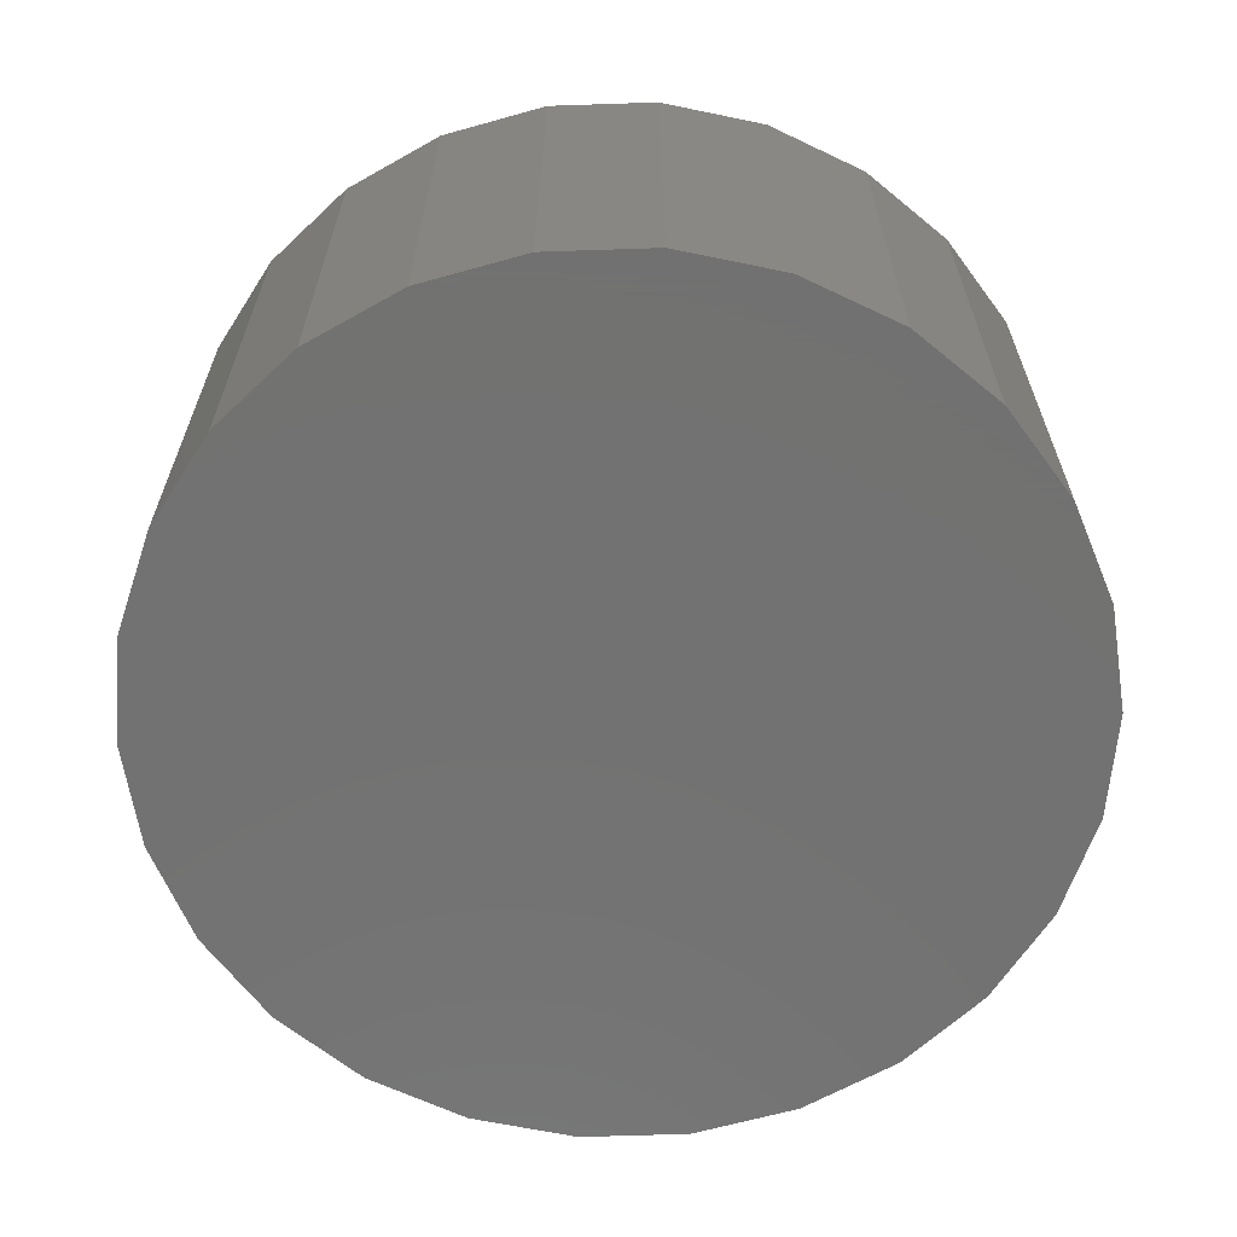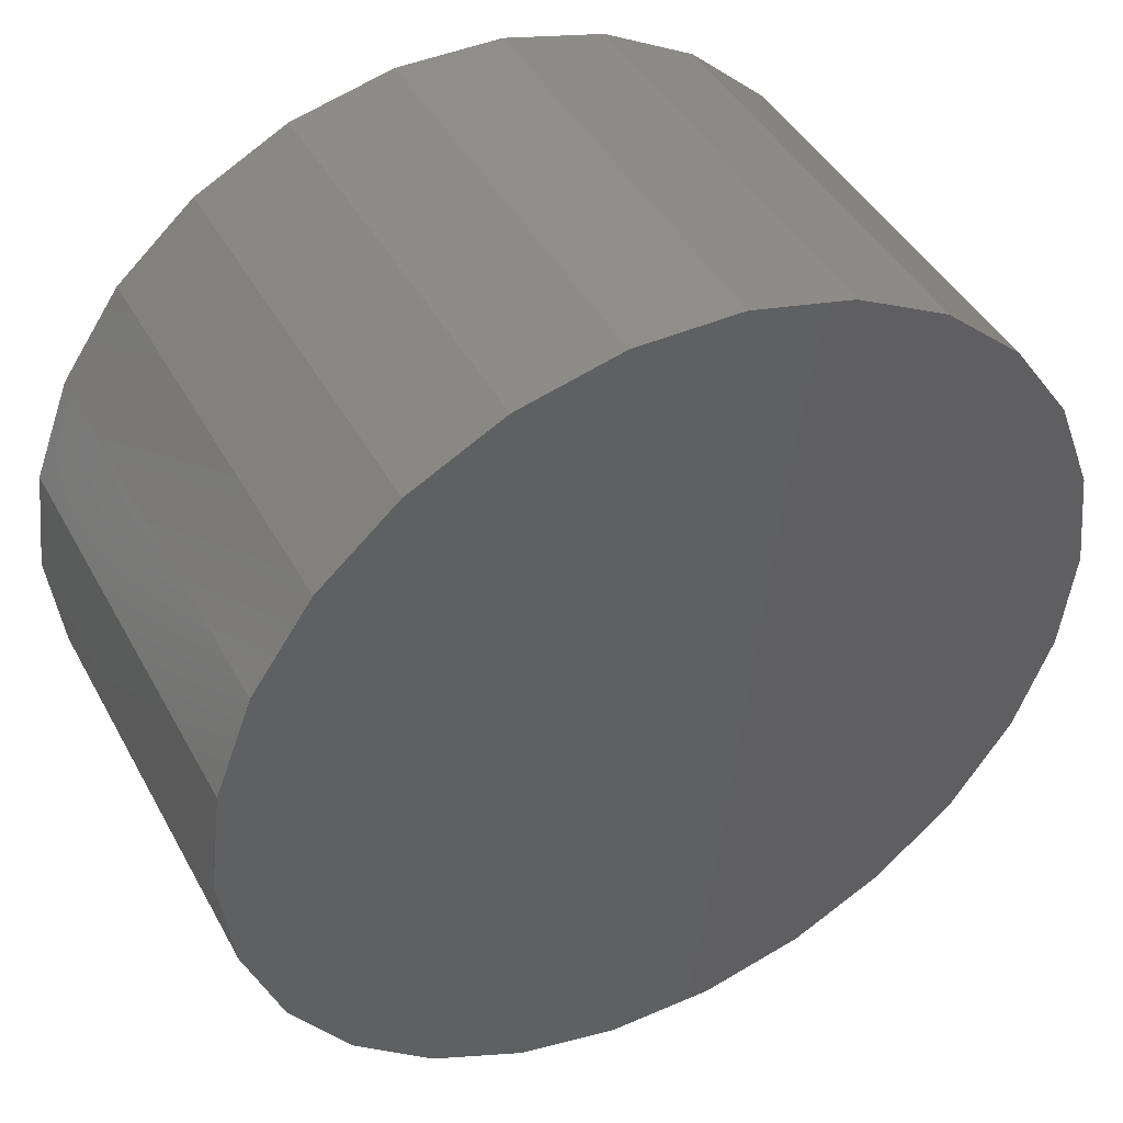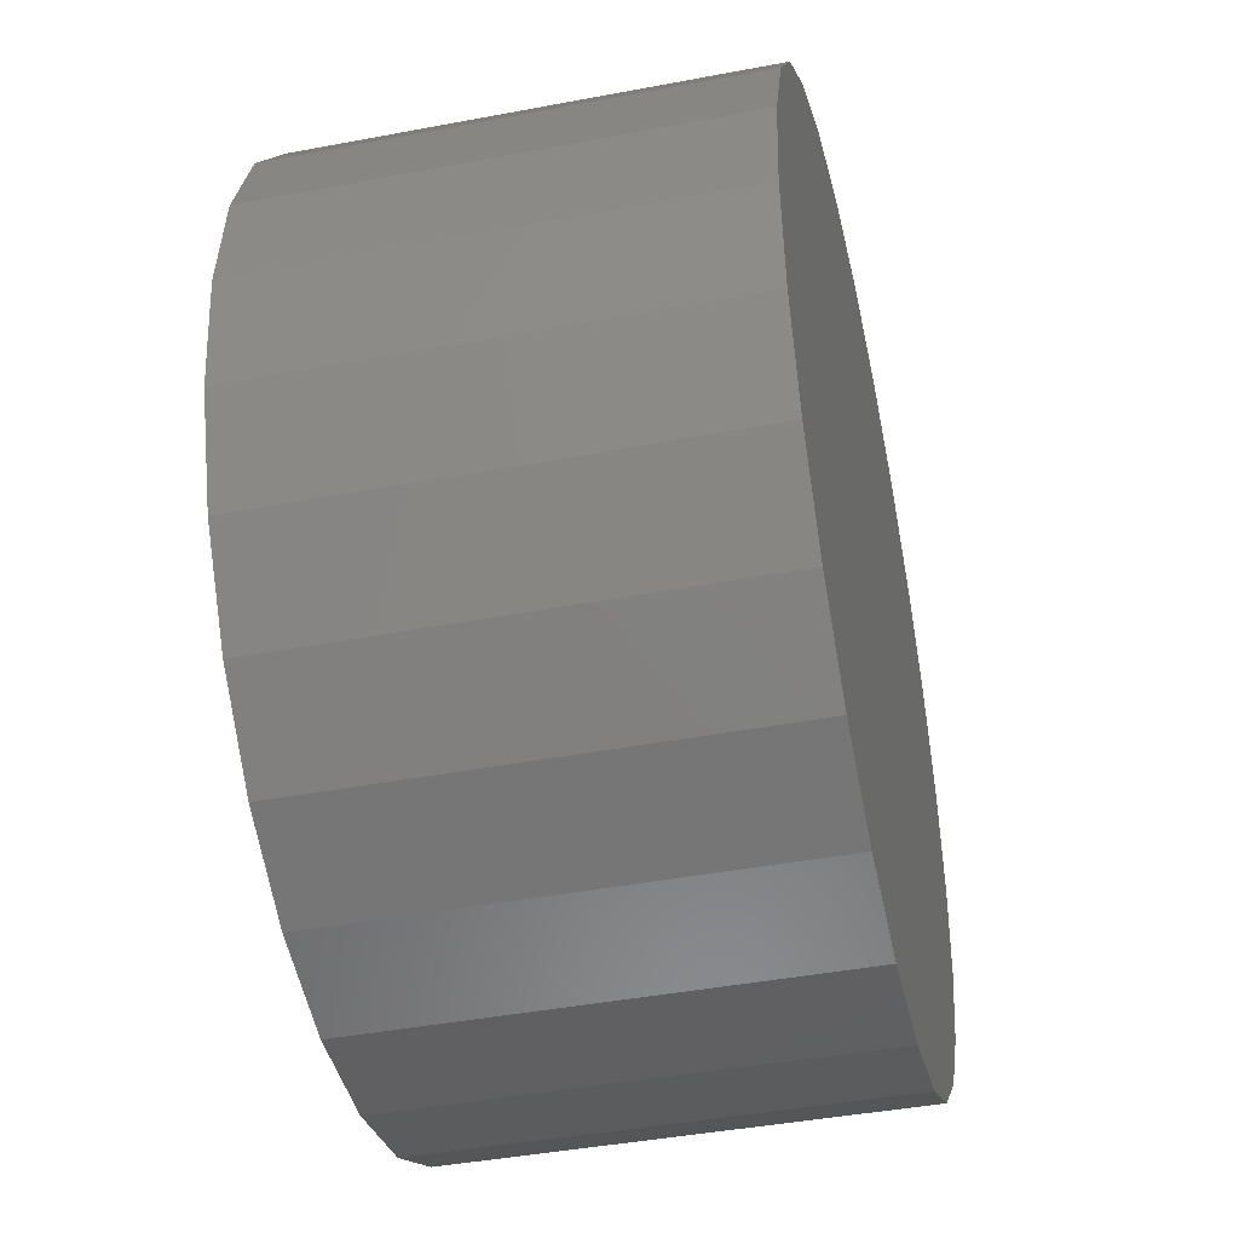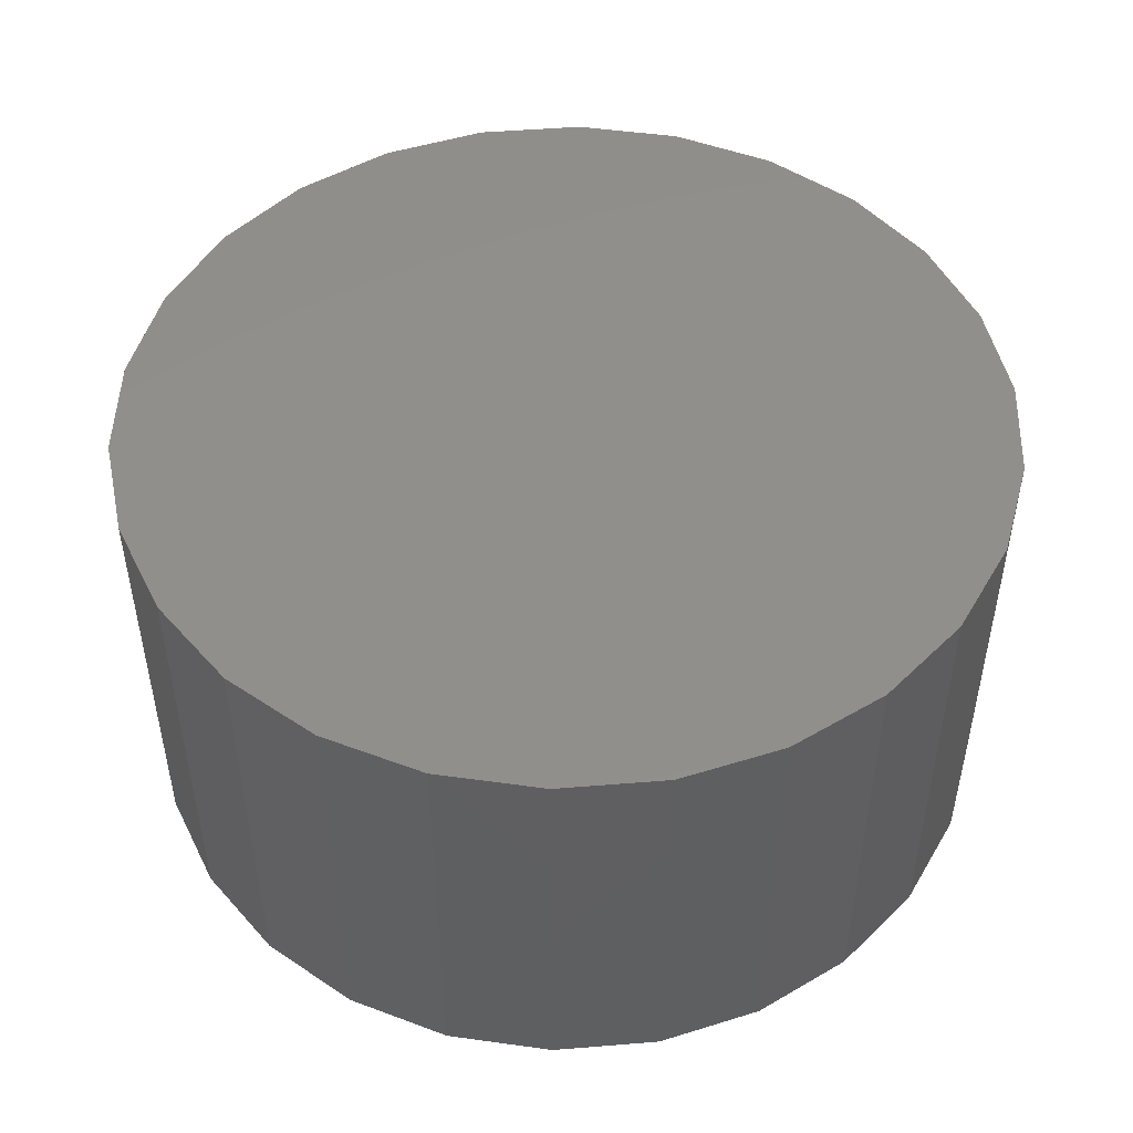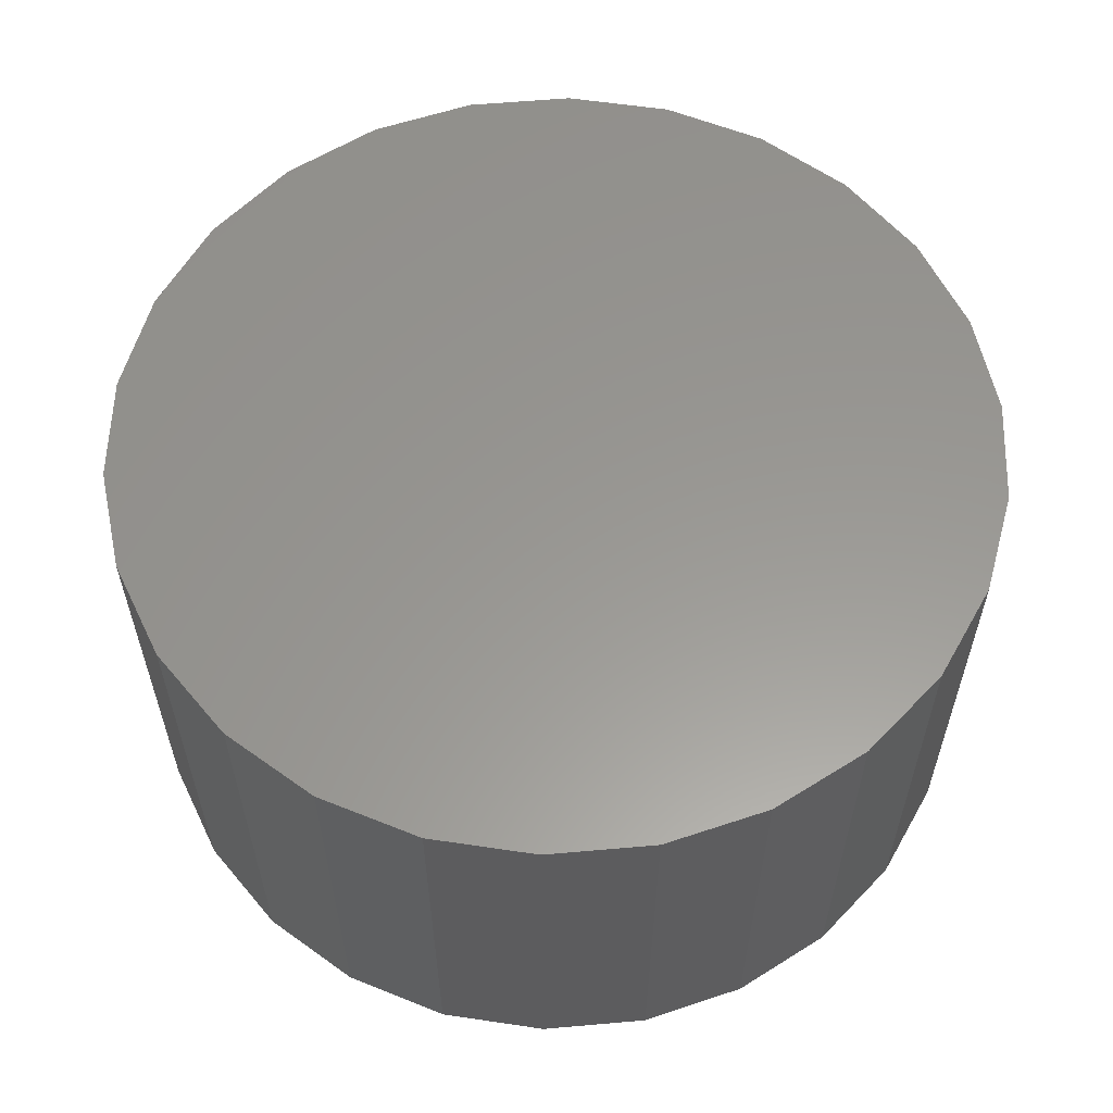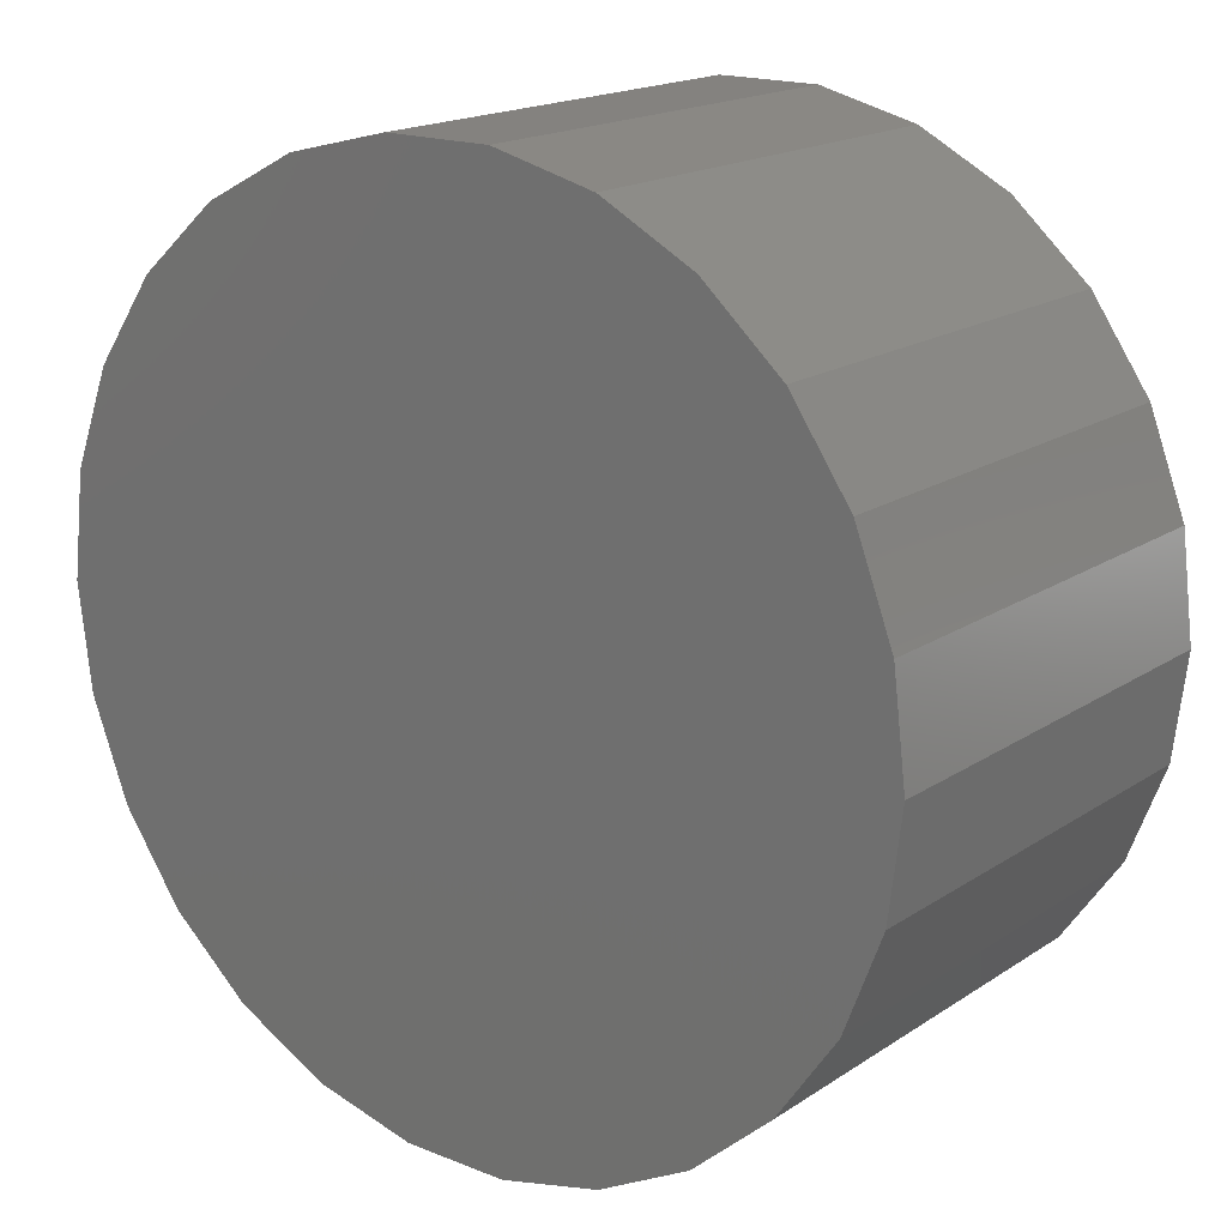
<metadata>
{"format":"stl","ext":"stl","renderer":"f3d","projection":"perspective","resolution":1024,"background":"white","views":[{"elev":-64.0,"azim":43.5,"up":"+Z"},{"elev":43.6,"azim":-27.0,"up":"+Y"},{"elev":-42.8,"azim":102.7,"up":"+Y"},{"elev":49.2,"azim":64.1,"up":"+Z"},{"elev":58.9,"azim":-19.0,"up":"+Z"},{"elev":17.7,"azim":-141.9,"up":"+Y"}]}
</metadata>
<code>
# stl→obj: 52 verts, 100 faces
v 0.02942 0.004786 0
v 0.03 0 0.02
v 0.03 0 0
v 0.02942 0.004786 0.02
v 0.02771 0.009294 0
v 0.02771 0.009294 0.02
v 0.02497 0.01326 0
v 0.02497 0.01326 0.02
v 0.02136 0.01646 0
v 0.02136 0.01646 0.02
v 0.01709 0.0187 0
v 0.01709 0.0187 0.02
v 0.01241 0.01985 0
v 0.01241 0.01985 0.02
v 0.007589 0.01985 0
v 0.007589 0.01985 0.02
v 0.002908 0.0187 0
v 0.002908 0.0187 0.02
v -0.001361 0.01646 0
v -0.001361 0.01646 0.02
v -0.00497 0.01326 0
v -0.00497 0.01326 0.02
v -0.007709 0.009294 0
v -0.007709 0.009294 0.02
v -0.009419 0.004786 0
v -0.009419 0.004786 0.02
v -0.01 2.021e-17 0
v -0.01 2.021e-17 0.02
v -0.009419 -0.004786 0
v -0.009419 -0.004786 0.02
v -0.007709 -0.009294 0
v -0.007709 -0.009294 0.02
v -0.00497 -0.01326 0
v -0.00497 -0.01326 0.02
v -0.001361 -0.01646 0
v -0.001361 -0.01646 0.02
v 0.002908 -0.0187 0
v 0.002908 -0.0187 0.02
v 0.007589 -0.01985 0
v 0.007589 -0.01985 0.02
v 0.01241 -0.01985 0
v 0.01241 -0.01985 0.02
v 0.01709 -0.0187 0
v 0.01709 -0.0187 0.02
v 0.02136 -0.01646 0
v 0.02136 -0.01646 0.02
v 0.02497 -0.01326 0
v 0.02497 -0.01326 0.02
v 0.02771 -0.009294 0
v 0.02771 -0.009294 0.02
v 0.02942 -0.004786 0
v 0.02942 -0.004786 0.02
f 1 2 3
f 1 4 2
f 5 6 4
f 5 4 1
f 7 8 6
f 7 6 5
f 9 10 8
f 9 8 7
f 11 12 10
f 11 10 9
f 13 14 12
f 13 12 11
f 15 16 14
f 15 14 13
f 17 18 16
f 17 16 15
f 19 20 18
f 19 18 17
f 21 22 20
f 21 20 19
f 23 24 22
f 23 22 21
f 25 24 23
f 25 26 24
f 27 26 25
f 27 28 26
f 29 30 28
f 29 28 27
f 31 32 30
f 31 30 29
f 33 34 32
f 33 32 31
f 35 36 34
f 35 34 33
f 37 38 36
f 37 36 35
f 39 40 38
f 39 38 37
f 41 42 40
f 41 40 39
f 43 44 42
f 43 42 41
f 45 46 44
f 45 44 43
f 47 48 46
f 47 46 45
f 49 50 48
f 49 48 47
f 51 52 50
f 51 50 49
f 3 2 52
f 3 52 51
f 7 1 3
f 7 5 1
f 7 11 9
f 7 13 11
f 7 15 13
f 7 17 15
f 7 19 17
f 7 21 19
f 7 23 21
f 7 25 23
f 7 27 25
f 7 29 27
f 7 31 29
f 7 33 31
f 7 35 33
f 7 37 35
f 7 39 37
f 7 41 39
f 7 43 41
f 7 45 43
f 7 47 45
f 7 49 47
f 7 51 49
f 7 3 51
f 8 2 4
f 8 4 6
f 8 10 12
f 8 12 14
f 8 14 16
f 8 16 18
f 8 18 20
f 8 20 22
f 8 22 24
f 8 24 26
f 8 26 28
f 8 28 30
f 8 30 32
f 8 32 34
f 8 34 36
f 8 36 38
f 8 38 40
f 8 40 42
f 8 42 44
f 8 44 46
f 8 46 48
f 8 48 50
f 8 50 52
f 8 52 2

</code>
